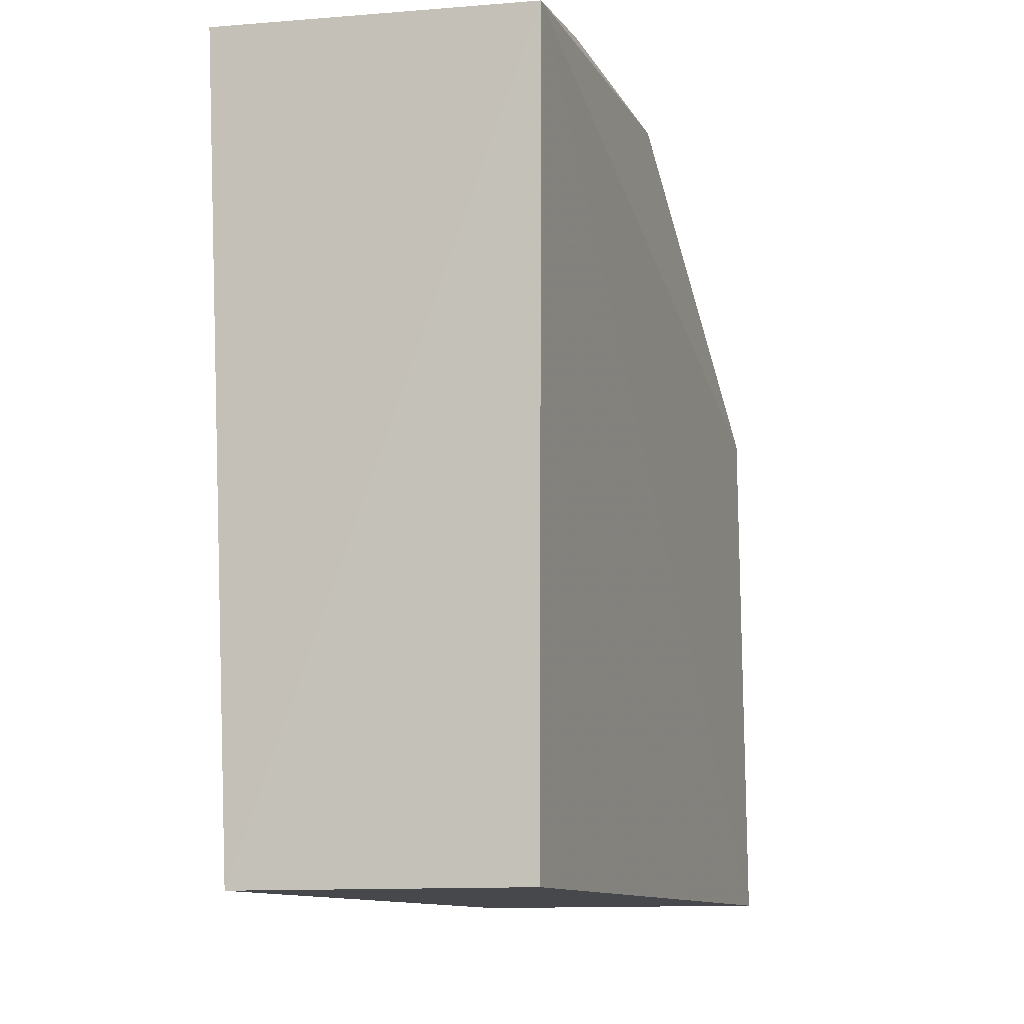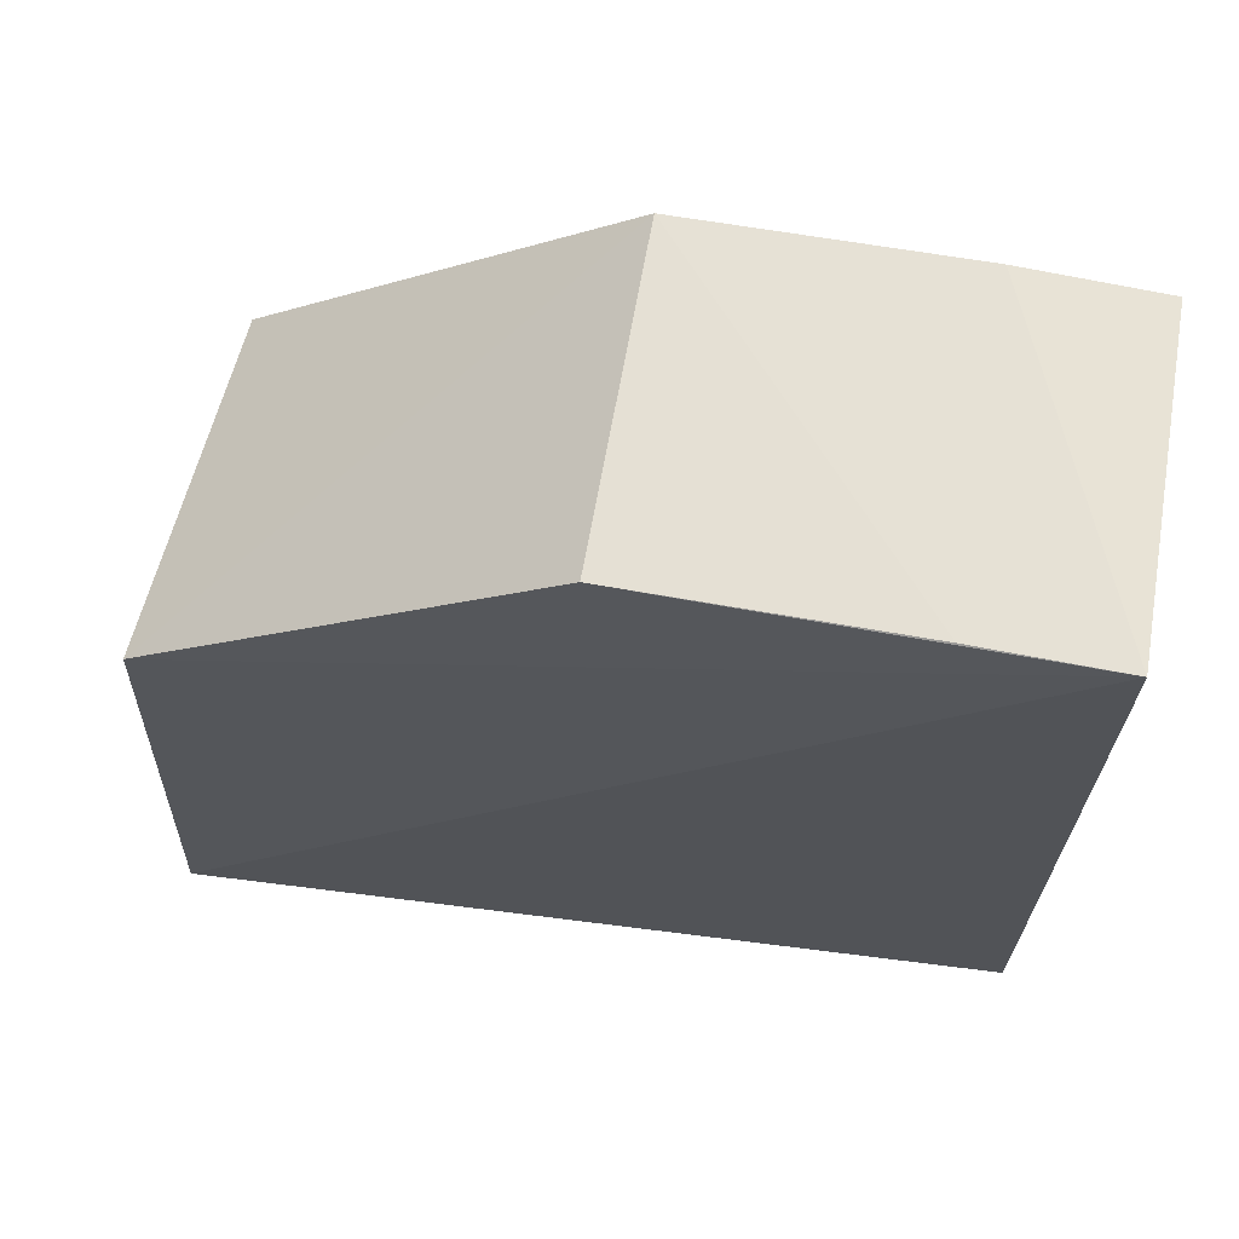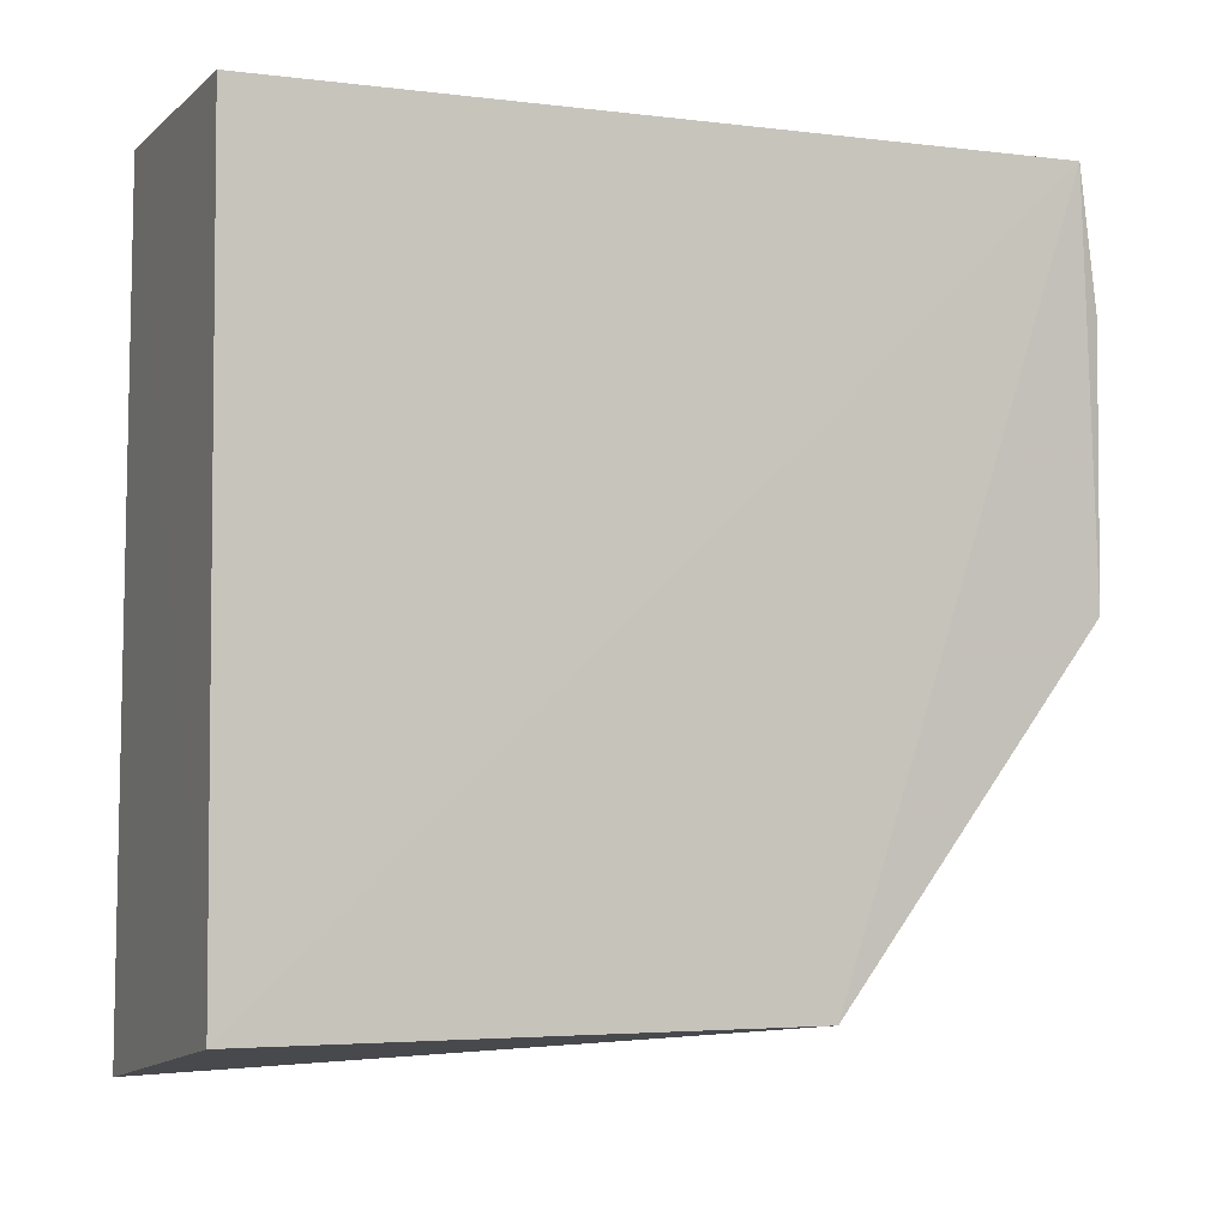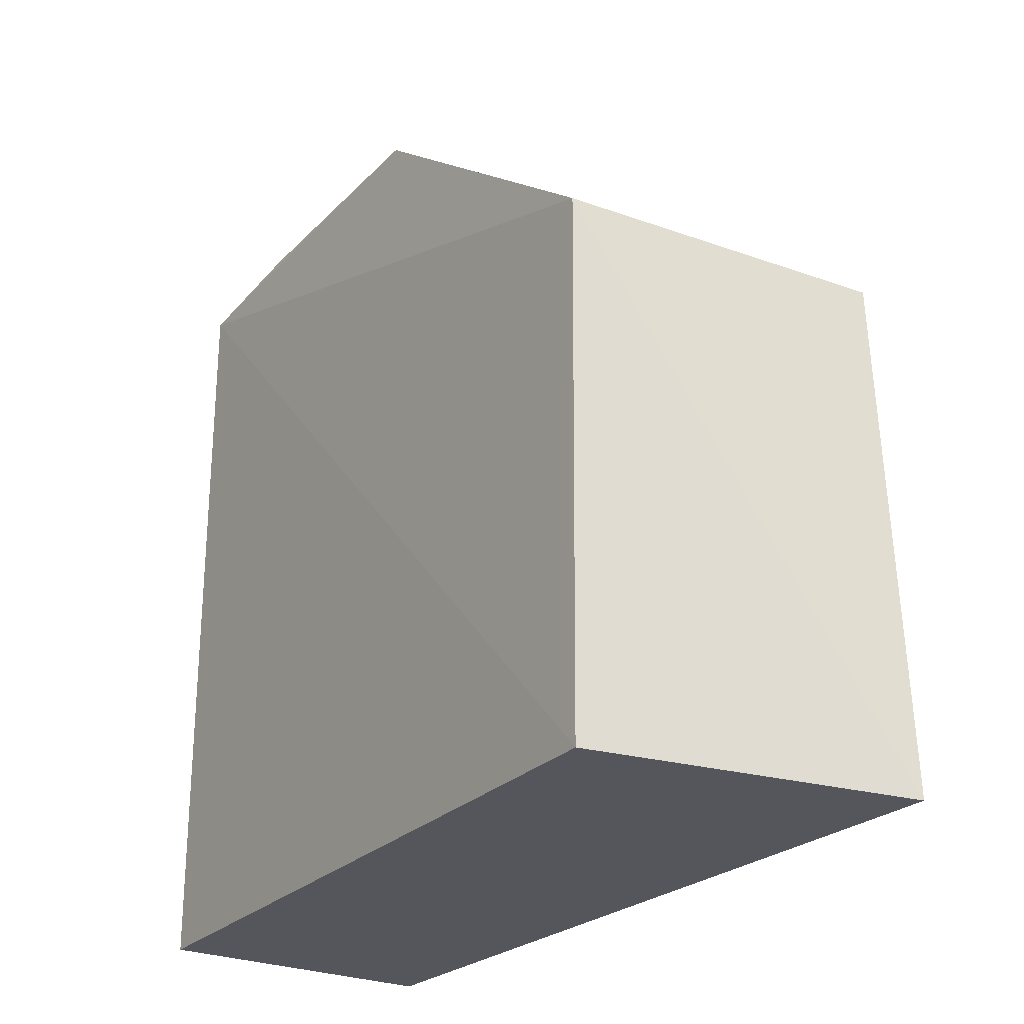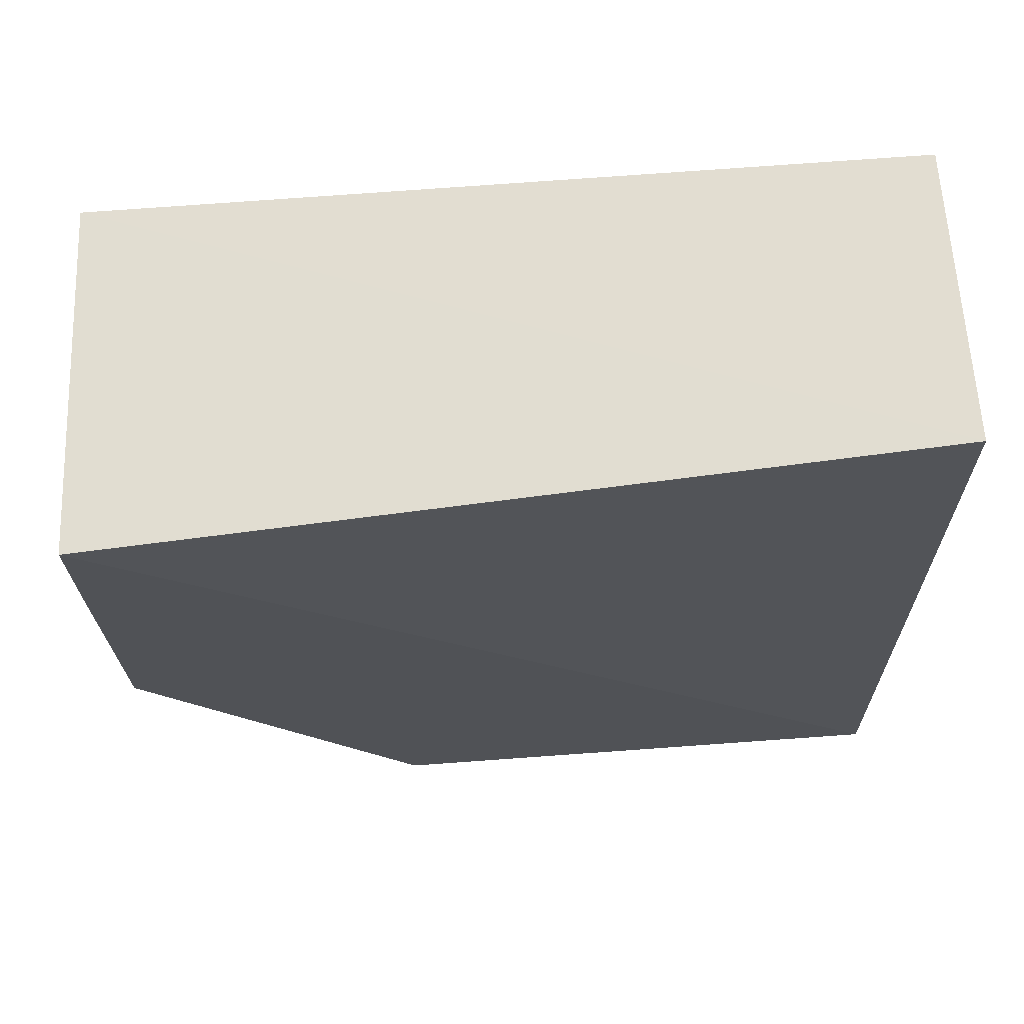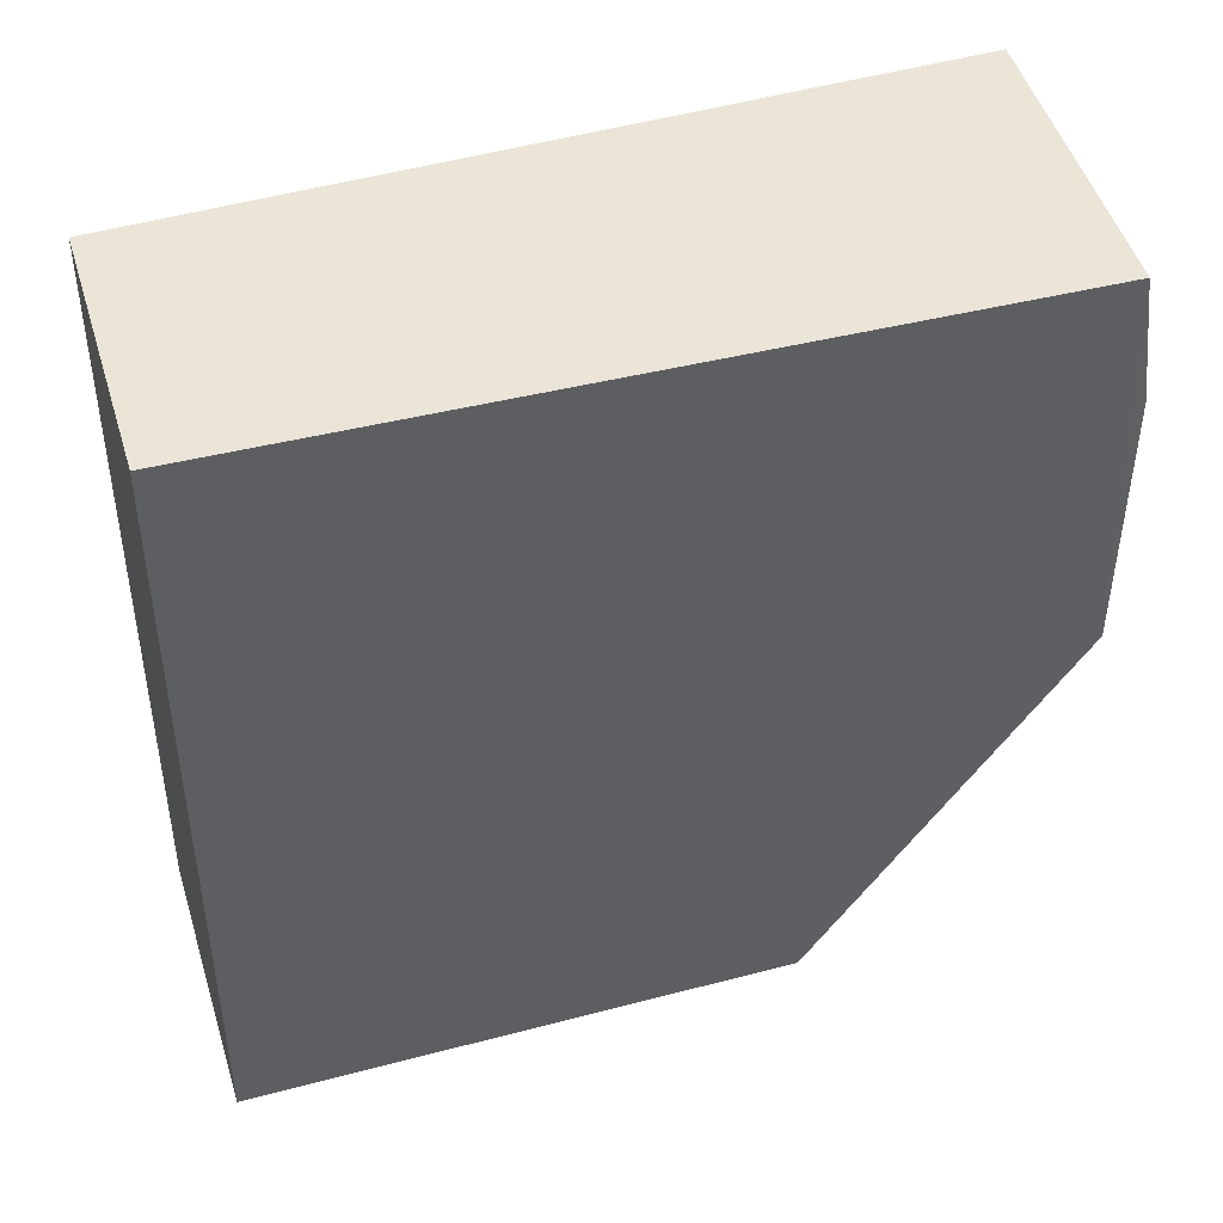
<metadata>
{"format":"obj","ext":"obj","renderer":"f3d","projection":"perspective","resolution":1024,"background":"white","views":[{"elev":-11.4,"azim":19.1,"up":"+Y"},{"elev":64.9,"azim":-79.7,"up":"+Y"},{"elev":-3.7,"azim":67.1,"up":"+Z"},{"elev":-26.3,"azim":146.9,"up":"+Y"},{"elev":68.9,"azim":-94.7,"up":"+Z"},{"elev":44.1,"azim":73.1,"up":"+Z"}]}
</metadata>
<code>
v 0.1533 0.07424 0.03482
v 0.1532 0.04723 0.0348
v 0.1533 0.04721 0.008831
v 0.1418 0.06564 0.007789
v 0.1419 0.075 0.03484
v 0.1418 0.04722 0.006934
v 0.1531 0.06582 0.008768
v 0.1433 0.04722 0.03486
v 0.1529 0.07509 0.02086
v 0.153 0.07503 0.03012
v 0.142 0.07502 0.02093
v 0.142 0.07505 0.0302
f 1 2 3
f 6 5 4
f 7 1 3
f 7 6 4
f 7 3 6
f 8 2 1
f 8 1 5
f 8 5 6
f 8 6 3
f 8 3 2
f 9 1 7
f 9 7 4
f 10 5 1
f 10 1 9
f 11 9 4
f 11 4 5
f 12 10 9
f 12 5 10
f 12 11 5
f 12 9 11

</code>
